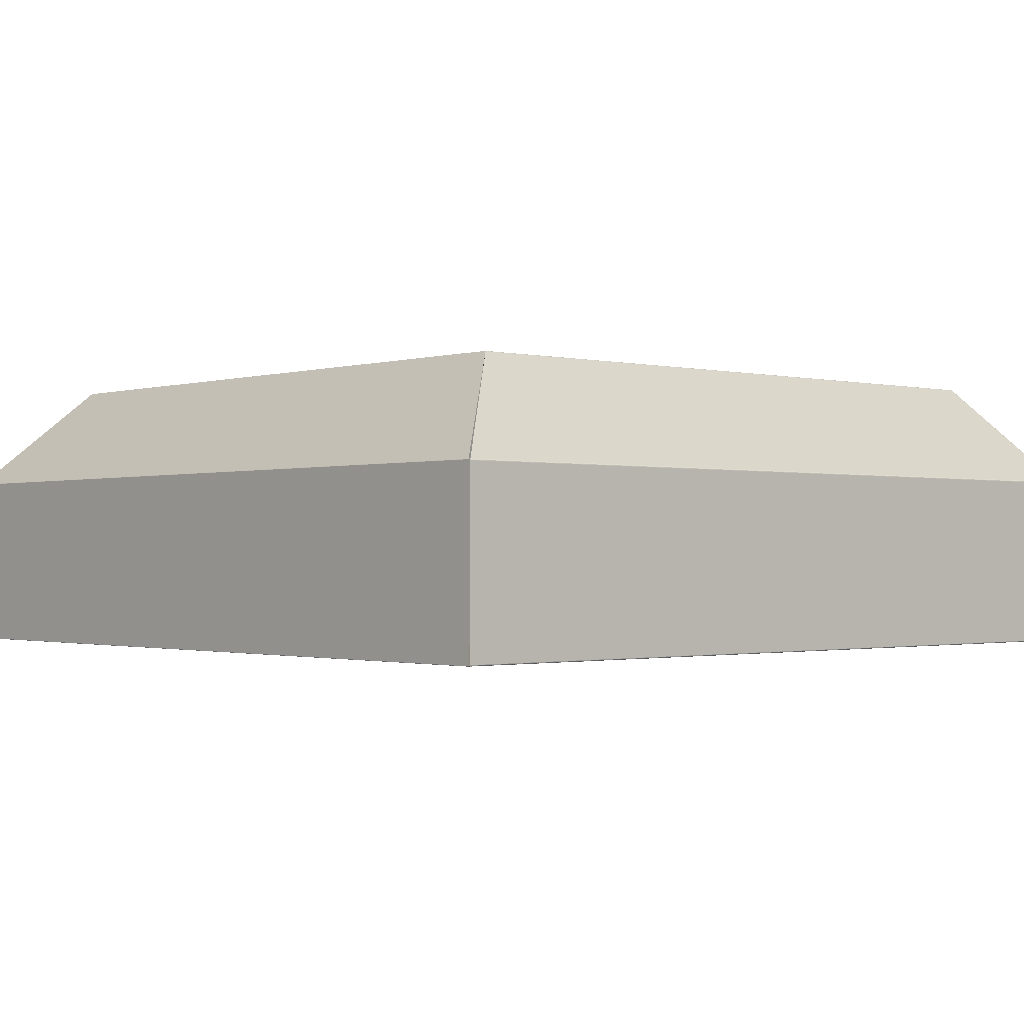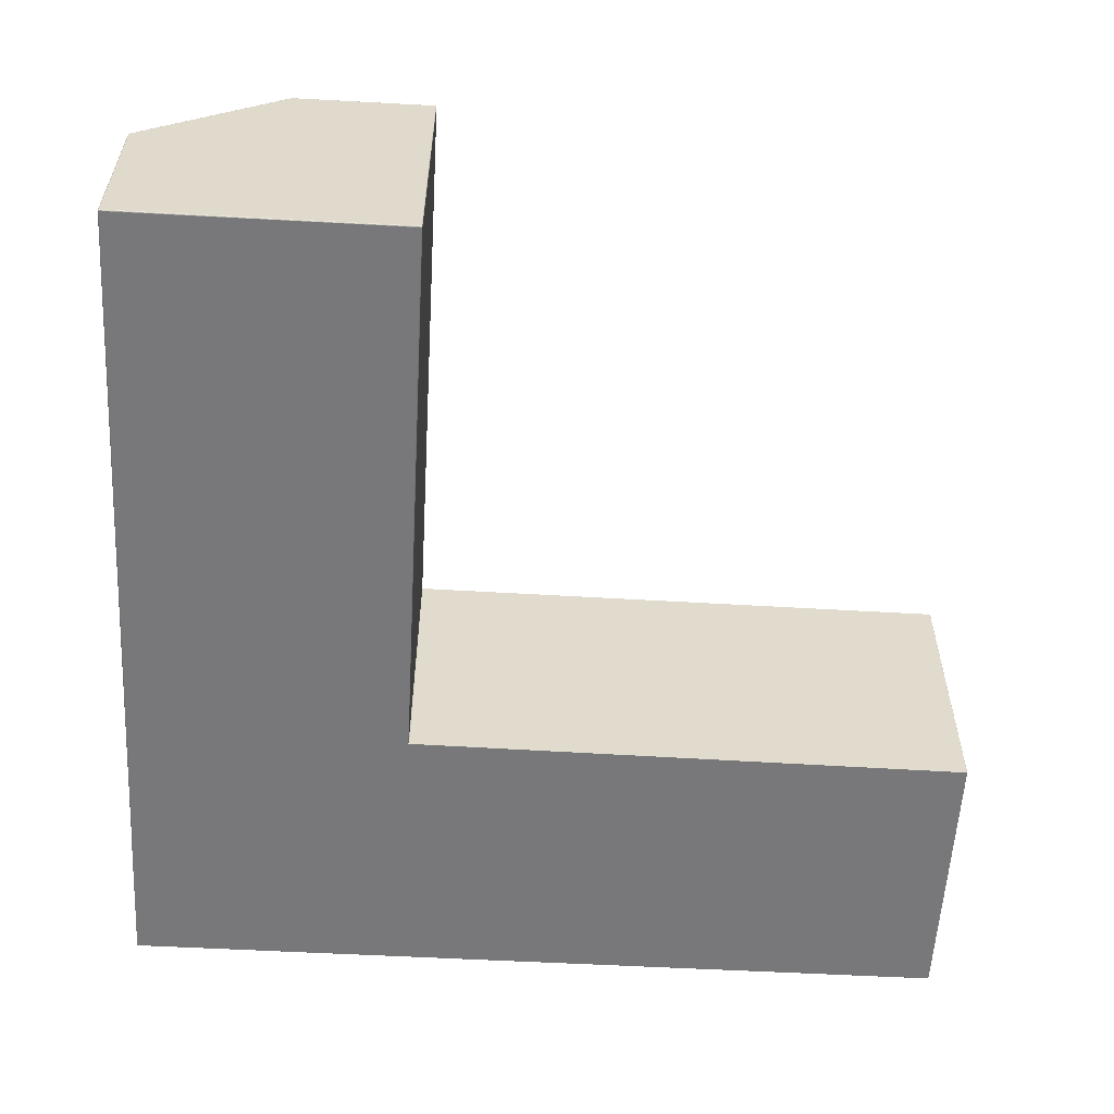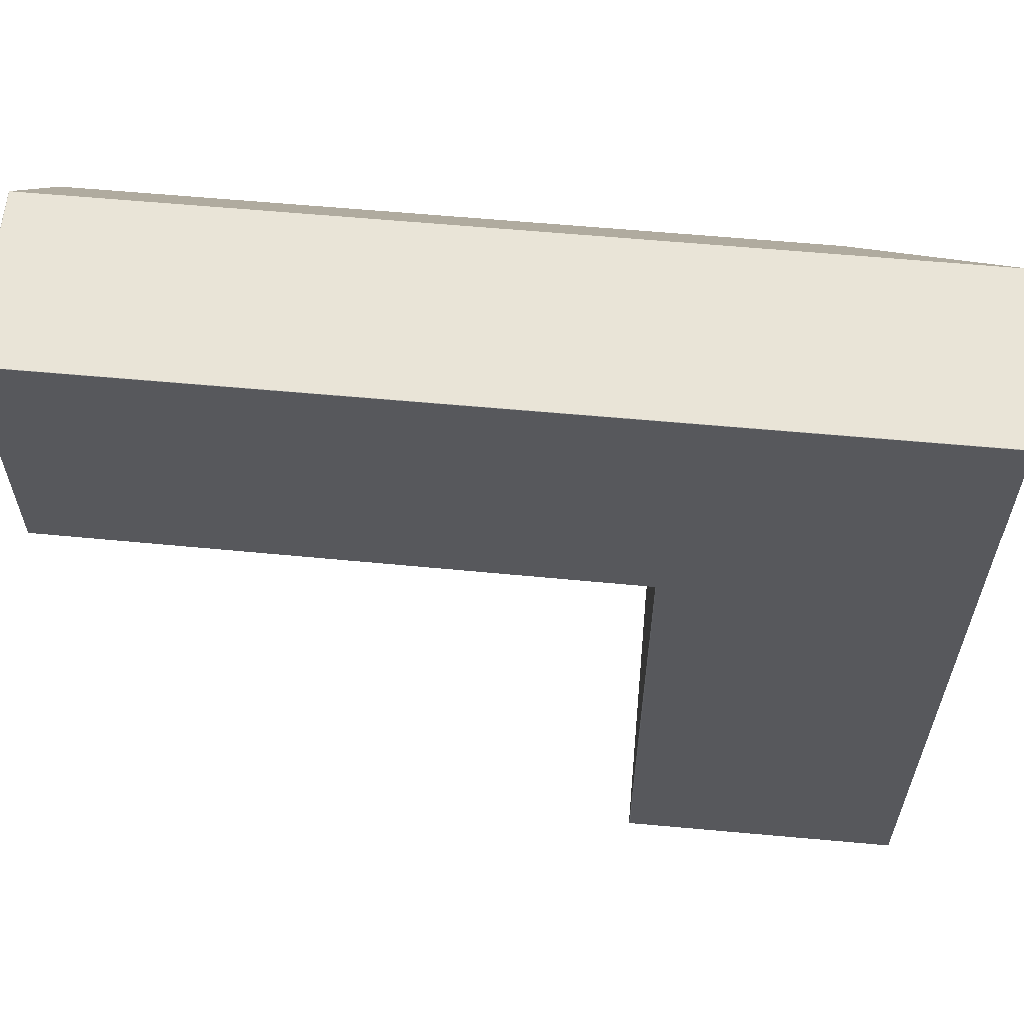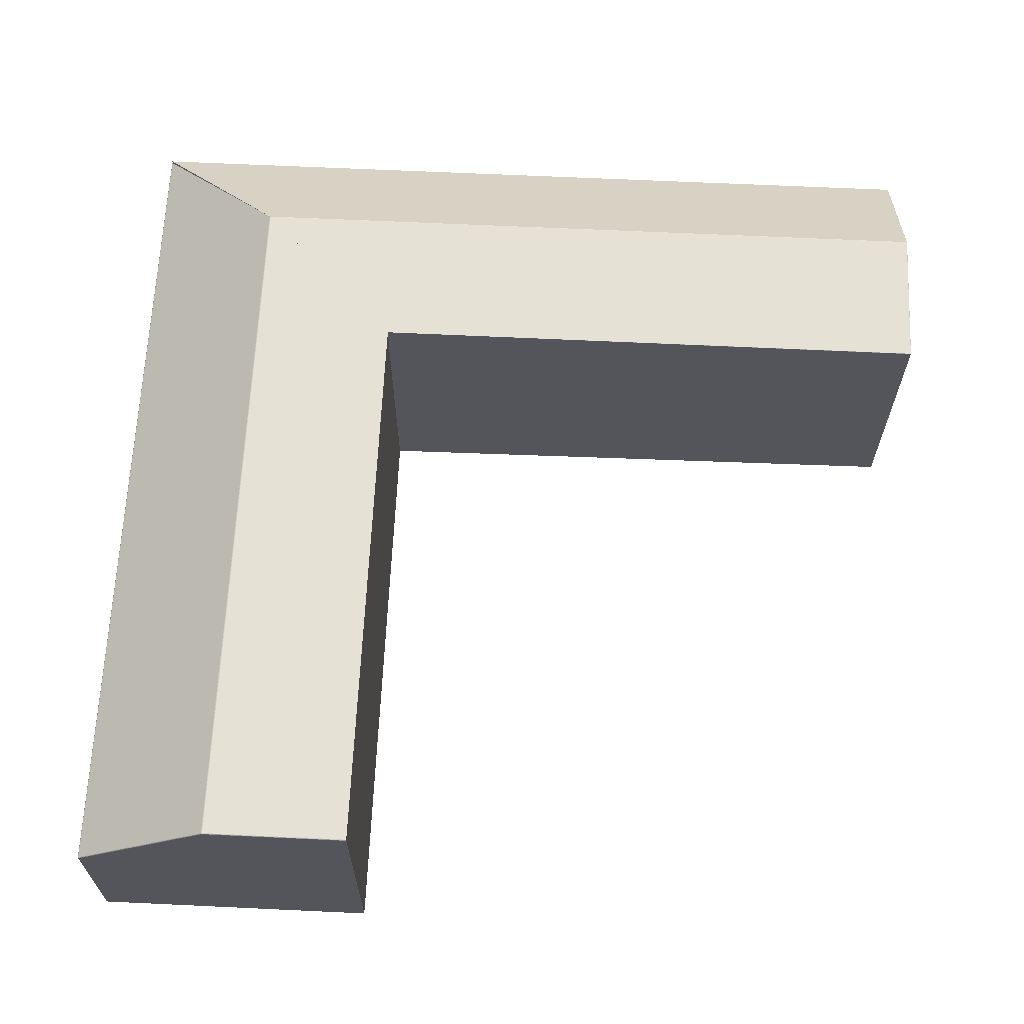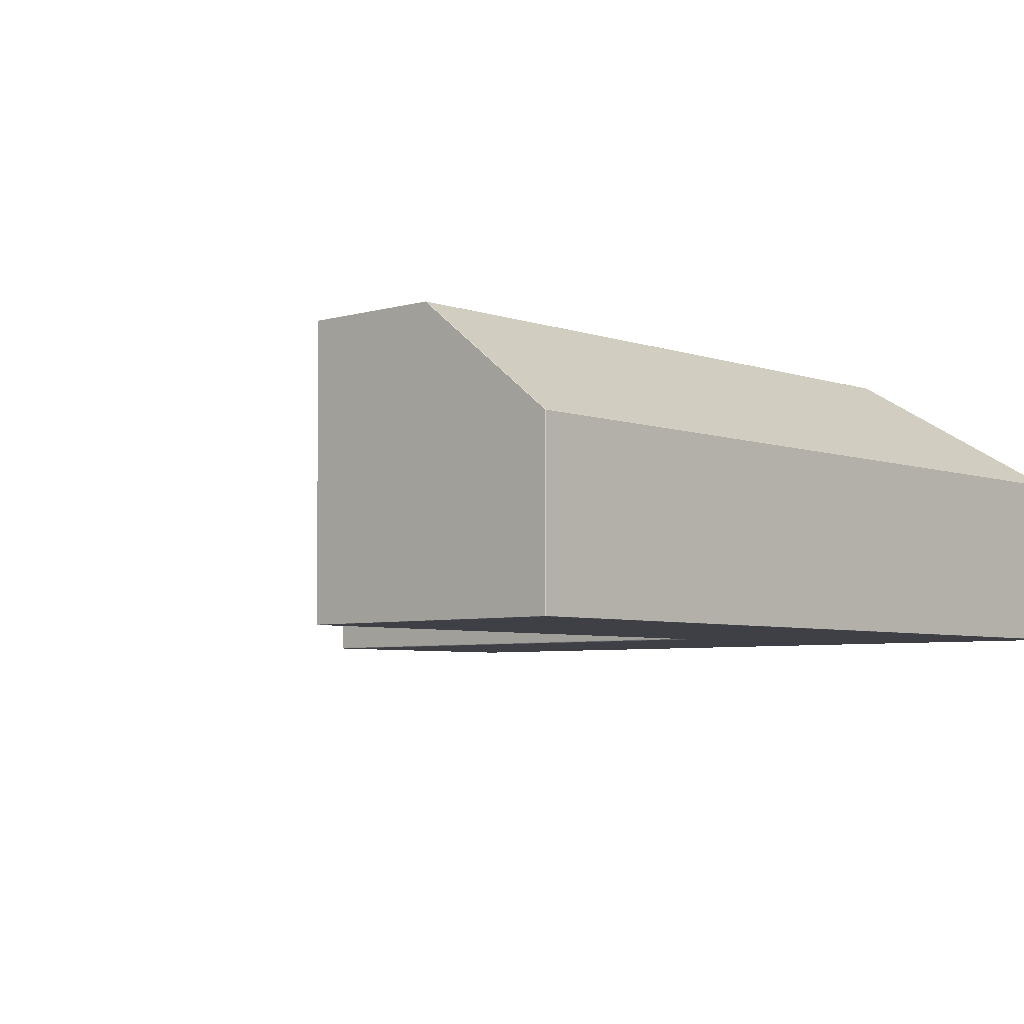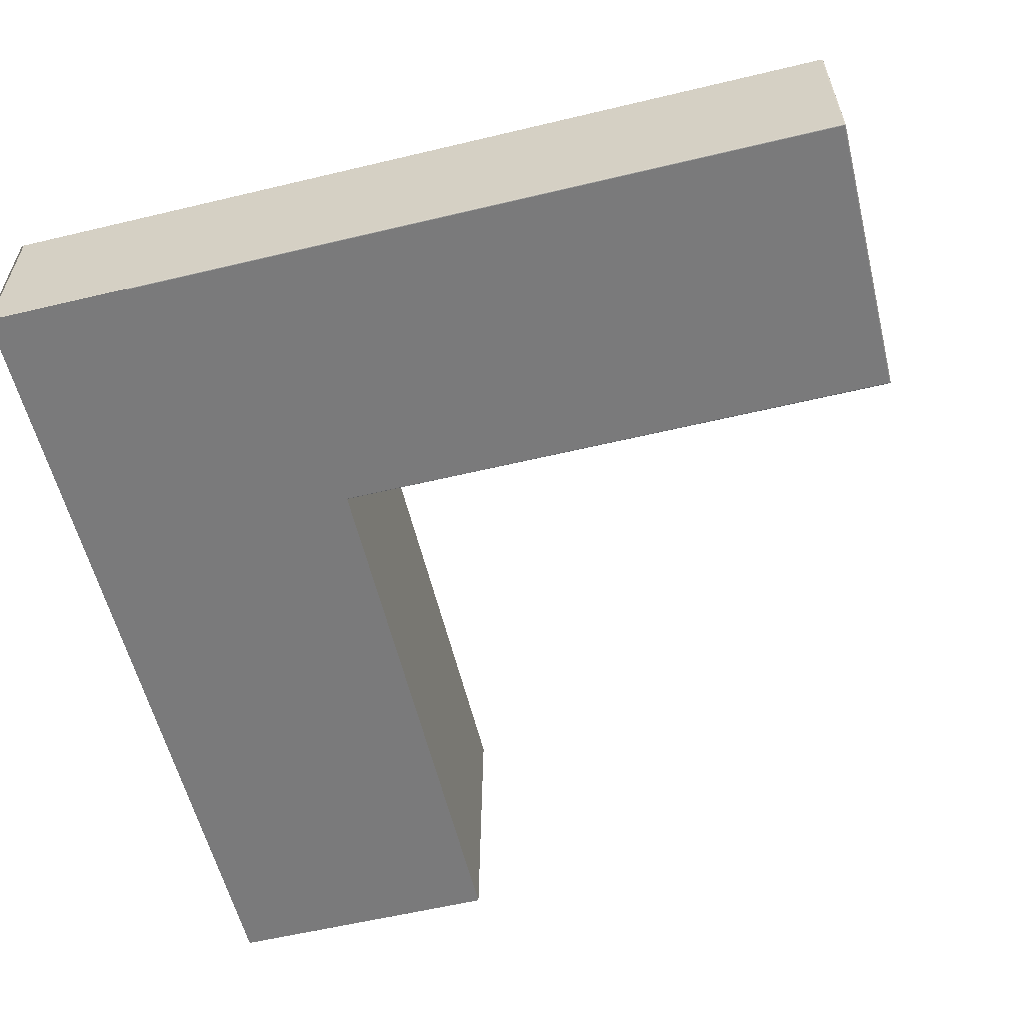
<metadata>
{"format":"obj","ext":"obj","renderer":"f3d","projection":"perspective","resolution":1024,"background":"white","views":[{"elev":-1.2,"azim":48.4,"up":"+Y"},{"elev":-57.5,"azim":176.8,"up":"+Y"},{"elev":61.1,"azim":5.3,"up":"+Z"},{"elev":65.1,"azim":-177.3,"up":"+Y"},{"elev":-5.2,"azim":-47.6,"up":"+Y"},{"elev":-58.1,"azim":103.9,"up":"+Y"}]}
</metadata>
<code>
g default
v 0.08199 0.08522 -0.9052
v 0.08299 0.08422 -0.9061
v 0.08299 0.08422 -0.4061
v 0.08199 0.08522 -0.4062
v 0.08199 1.083 -0.9155
v 0.083 1.083 -0.9165
v 0.08299 0.08422 0.08245
v 0.08199 0.08522 0.08245
v 0.08299 0.08522 0.08345
v 3.082 0.08422 0.08245
v 3.082 0.08522 0.08345
v 0.08302 0.6956 0.08345
v 0.08199 0.6959 0.08249
v 0.083 1.084 -0.9155
v 2.083 1.084 -0.9158
v 2.082 1.084 -0.9158
v 0.08199 1.083 -0.4169
v 0.08302 1.084 -0.4173
v 0.08302 1.084 -0.4159
v 2.583 1.084 -0.416
v 2.581 1.084 -0.4173
v 0.08302 0.6969 0.08281
v 3.082 0.6956 0.08345
v 3.081 0.6968 0.08283
v 3.082 0.08422 -0.4236
v 2.078 0.08422 -0.9236
v 2.085 0.08422 -0.9223
v 2.082 0.0895 -0.9277
v 2.082 1.084 -0.9265
v 2.579 1.08 -2.924
v 2.579 1.082 -2.923
v 2.086 1.08 -2.924
v 2.579 1.084 -2.922
v 2.082 1.084 -2.919
v 2.579 1.084 -2.919
v 2.083 1.084 -2.922
v 2.083 0.08835 -2.922
v 2.082 0.08835 -2.919
v 2.084 1.082 -2.923
v 2.084 0.08835 -2.923
v 2.086 0.08835 -2.924
v 2.583 1.083 -2.919
v 2.584 1.082 -2.92
v 2.583 1.083 -0.4159
v 2.584 1.082 -0.4142
v 2.581 1.084 -2.919
v 2.581 1.084 -0.4178
v 2.579 1.084 -0.4197
v 2.585 1.08 -2.923
v 2.585 1.077 -2.924
v 3.078 0.6964 -2.923
v 3.078 0.6944 -2.924
v 2.585 1.082 -2.922
v 3.079 0.6979 -2.922
v 3.079 0.6984 -2.919
v 2.581 1.08 -2.924
v 2.581 0.08845 -2.924
v 2.579 0.08843 -2.924
v 2.583 1.078 -2.924
v 2.583 0.08847 -2.924
v 2.585 0.0885 -2.924
v 3.08 0.6935 -2.923
v 3.08 0.08835 -2.923
v 3.078 0.08835 -2.924
v 3.081 0.693 -2.922
v 3.081 0.08835 -2.922
v 3.082 0.6931 -2.919
v 3.082 0.08835 -2.919
v 3.082 0.6951 -2.919
v 3.082 0.6951 0.07609
v 3.082 0.6931 0.0764
v 3.081 0.6969 -2.919
v 3.081 0.6969 0.0752
v 3.079 0.6984 0.07386
v 2.083 0.08629 -2.919
v 2.082 0.08682 -0.9264
v 2.084 0.08477 -2.919
v 2.083 0.08488 -0.9233
v 2.086 0.08422 -2.919
v 2.084 0.08422 -0.9191
v 2.086 0.08477 -2.922
v 2.58 0.08451 -2.921
v 2.582 0.08422 -2.92
v 2.086 0.08629 -2.923
v 2.579 0.08608 -2.922
v 2.584 0.08452 -2.921
v 3.078 0.08477 -2.922
v 3.078 0.08422 -2.919
v 2.585 0.08612 -2.922
v 3.078 0.08629 -2.923
v 3.08 0.08477 -2.919
v 3.08 0.08477 0.07676
v 3.078 0.08422 0.07676
v 3.081 0.08629 -2.919
v 3.081 0.08629 0.07676
v 3.082 0.08835 0.07676
v 2.082 0.08788 -0.9252
v 2.08 0.08587 -0.9236
v 2.582 0.08422 0.0764
v 2.082 1.084 -0.9207
v 2.581 1.083 -2.922
v 2.583 1.083 -2.922
v 2.583 1.081 -2.923
v 2.581 1.082 -2.923
v 3.081 0.6948 -2.921
v 3.08 0.6953 -2.923
v 3.08 0.6967 -2.921
v 2.084 0.08509 -2.921
v 2.083 0.08657 -2.921
v 2.084 0.08657 -2.923
v 2.582 0.08472 -2.921
v 2.581 0.08638 -2.923
v 2.583 0.0864 -2.923
v 3.081 0.08657 -2.921
v 3.08 0.08509 -2.921
v 3.08 0.08657 -2.923
g Inside_Corner
f 1 2 3 4
f 2 1 5 6
f 4 3 7 8
f 9 7 10 11
f 8 9 12 13
f 6 14 15 16
f 14 5 17 18
f 18 19 20 21
f 19 17 13 22
f 22 12 23 24
f 1 4 17 5
f 4 8 13 17
f 14 18 21 15
f 19 22 24 20
f 3 25 10 7
f 9 11 23 12
f 29 26 2 6 16
f 9 8 7
f 6 5 14
f 18 17 19
f 22 13 12
f 26 27 25 3 2
f 34 36 37 38
f 36 39 40 37
f 39 32 41 40
f 43 42 44 45
f 42 46 47 44
f 46 35 48 47
f 50 49 51 52
f 49 53 54 51
f 53 43 55 54
f 30 56 57 58
f 56 59 60 57
f 59 50 61 60
f 52 62 63 64
f 62 65 66 63
f 65 67 68 66
f 67 69 70 71
f 69 72 73 70
f 72 55 74 73
f 38 75 76 28
f 75 77 78 76
f 77 79 80 78
f 79 81 82 83
f 81 84 85 82
f 84 41 58 85
f 83 86 87 88
f 86 89 90 87
f 89 61 64 90
f 88 91 92 93
f 91 94 95 92
f 94 68 96 95
f 28 97 29
f 97 98 29
f 98 26 29
f 32 30 58 41
f 50 52 64 61
f 79 83 99 80
f 83 88 93 99
f 96 68 67 71
f 38 28 29 100 34
f 43 45 74 55
f 34 100 48 35
f 27 26 98 97 28 76 78 80
f 36 34 35 33
f 32 39 31 30
f 39 36 33 31
f 33 35 46 101
f 101 46 42 102
f 42 43 53 102
f 102 53 49 103
f 49 50 59 103
f 103 59 56 104
f 56 30 31 104
f 104 31 33 101
f 101 102 103 104
f 69 67 65 105
f 105 65 62 106
f 62 52 51 106
f 106 51 54 107
f 54 55 72 107
f 107 72 69 105
f 105 106 107
f 81 79 77 108
f 108 77 75 109
f 75 38 37 109
f 109 37 40 110
f 40 41 84 110
f 110 84 81 108
f 108 109 110
f 86 83 82 111
f 111 82 85 112
f 85 58 57 112
f 112 57 60 113
f 60 61 89 113
f 113 89 86 111
f 111 112 113
f 66 68 94 114
f 114 94 91 115
f 91 88 87 115
f 115 87 90 116
f 90 64 63 116
f 116 63 66 114
f 114 115 116

</code>
